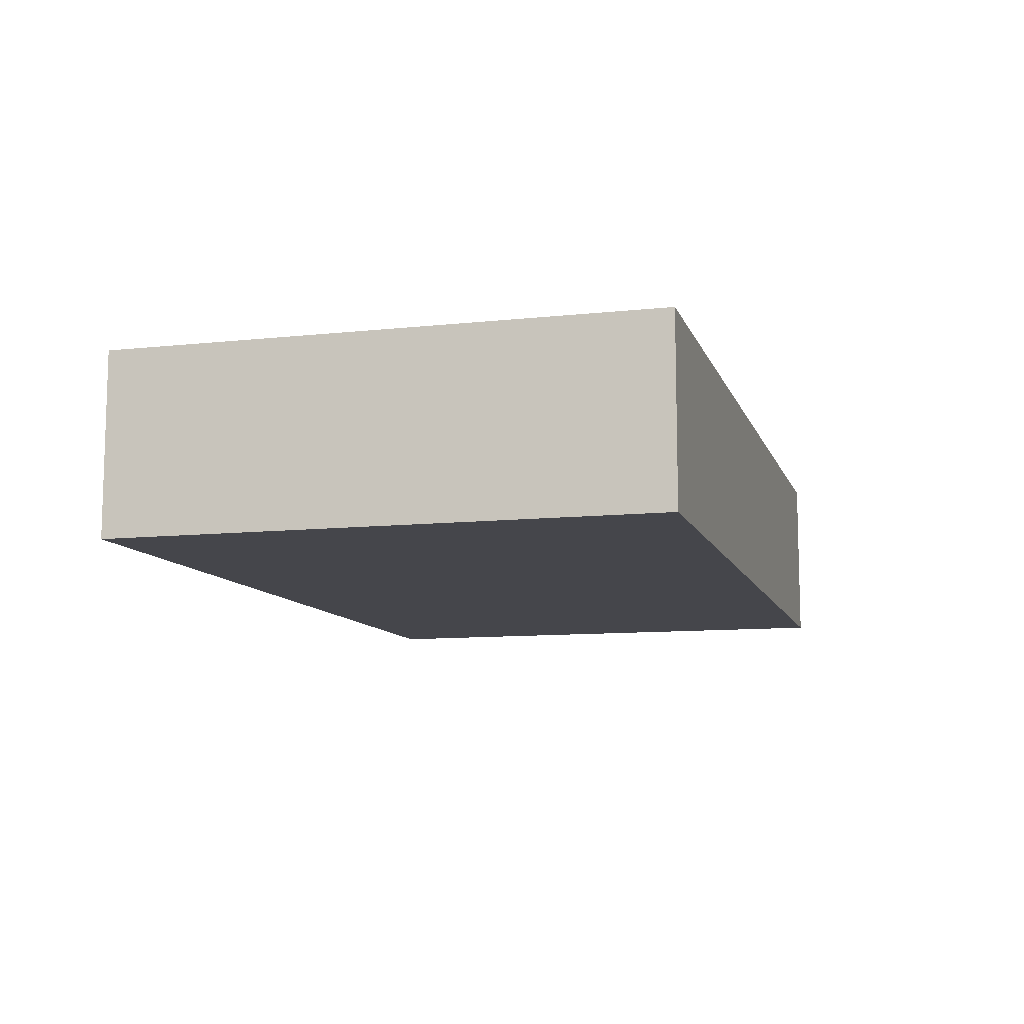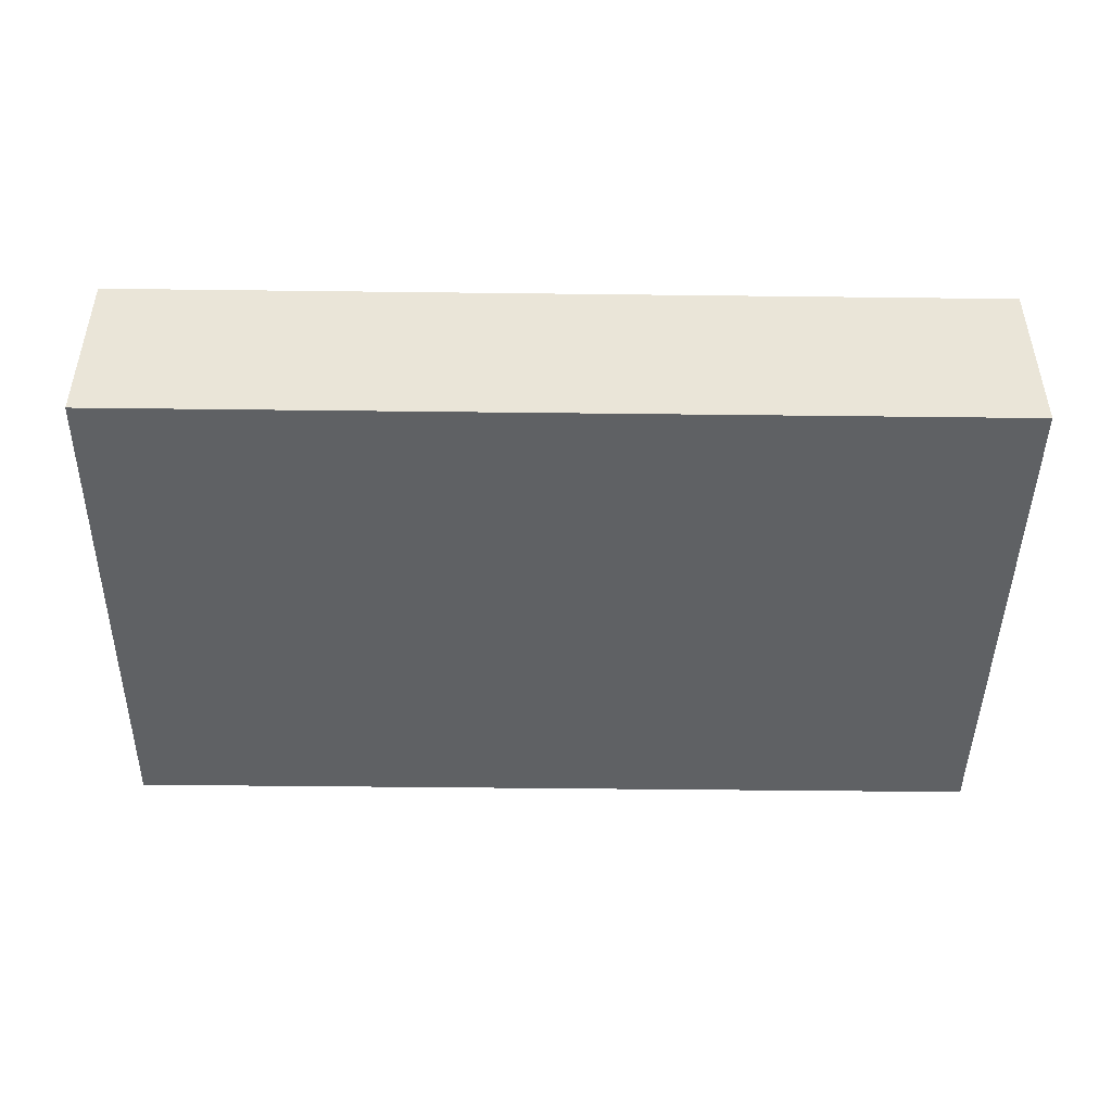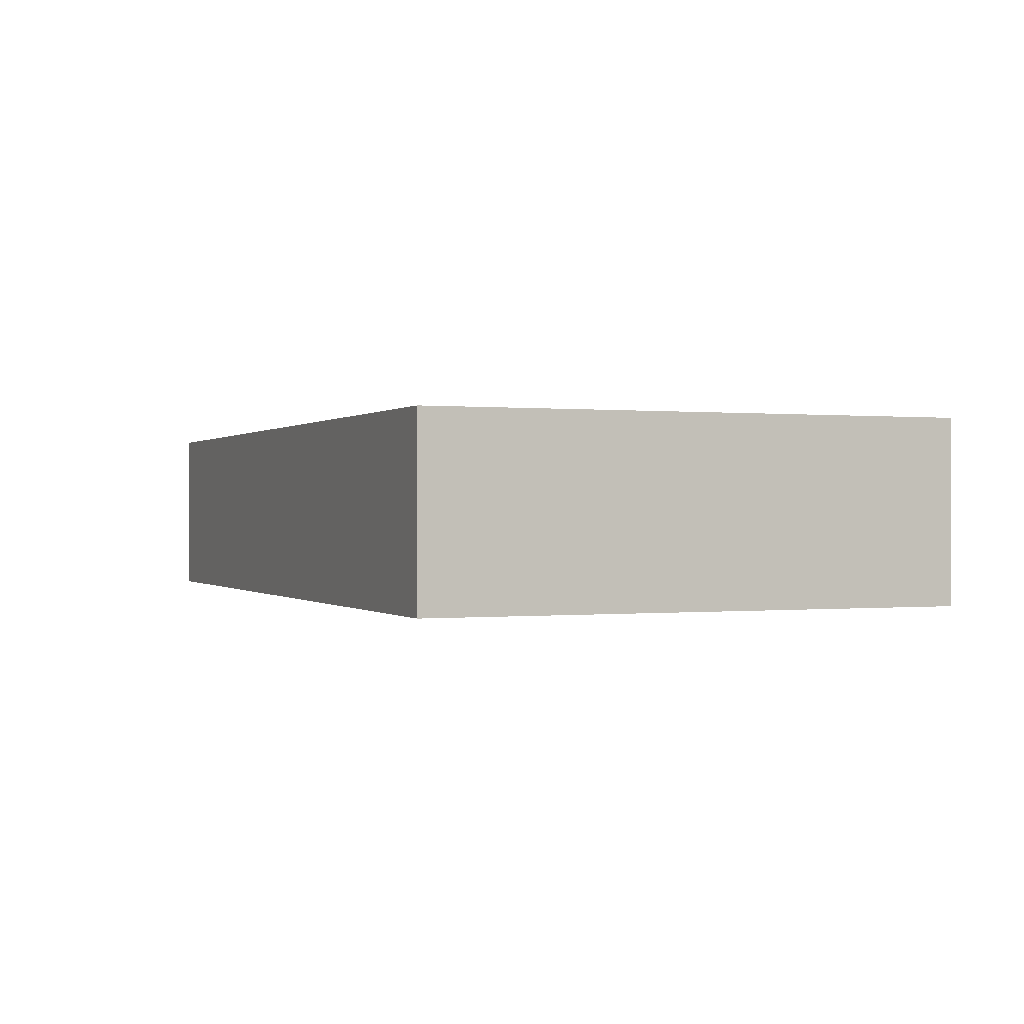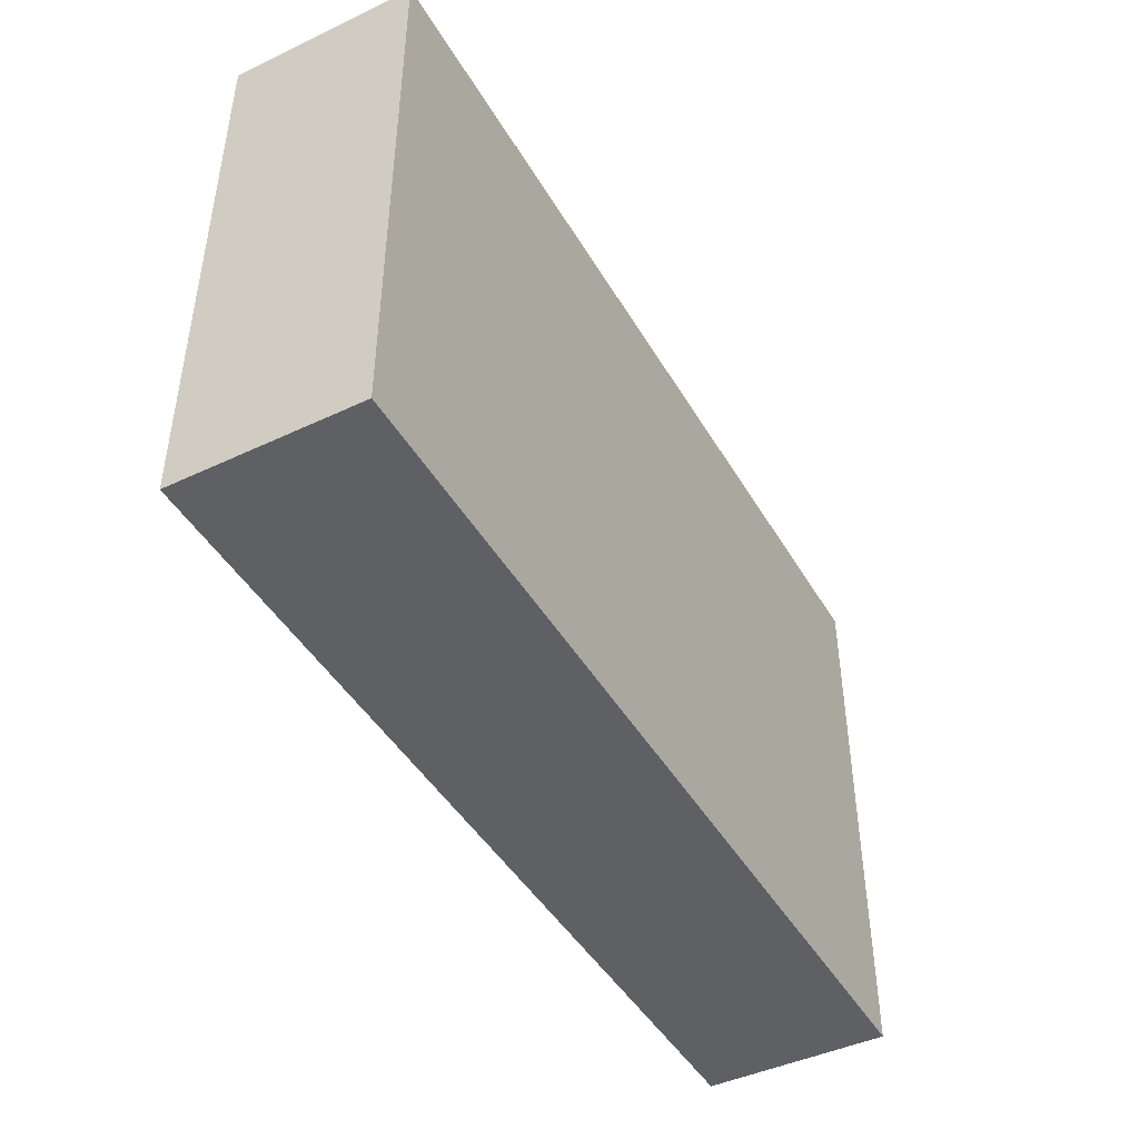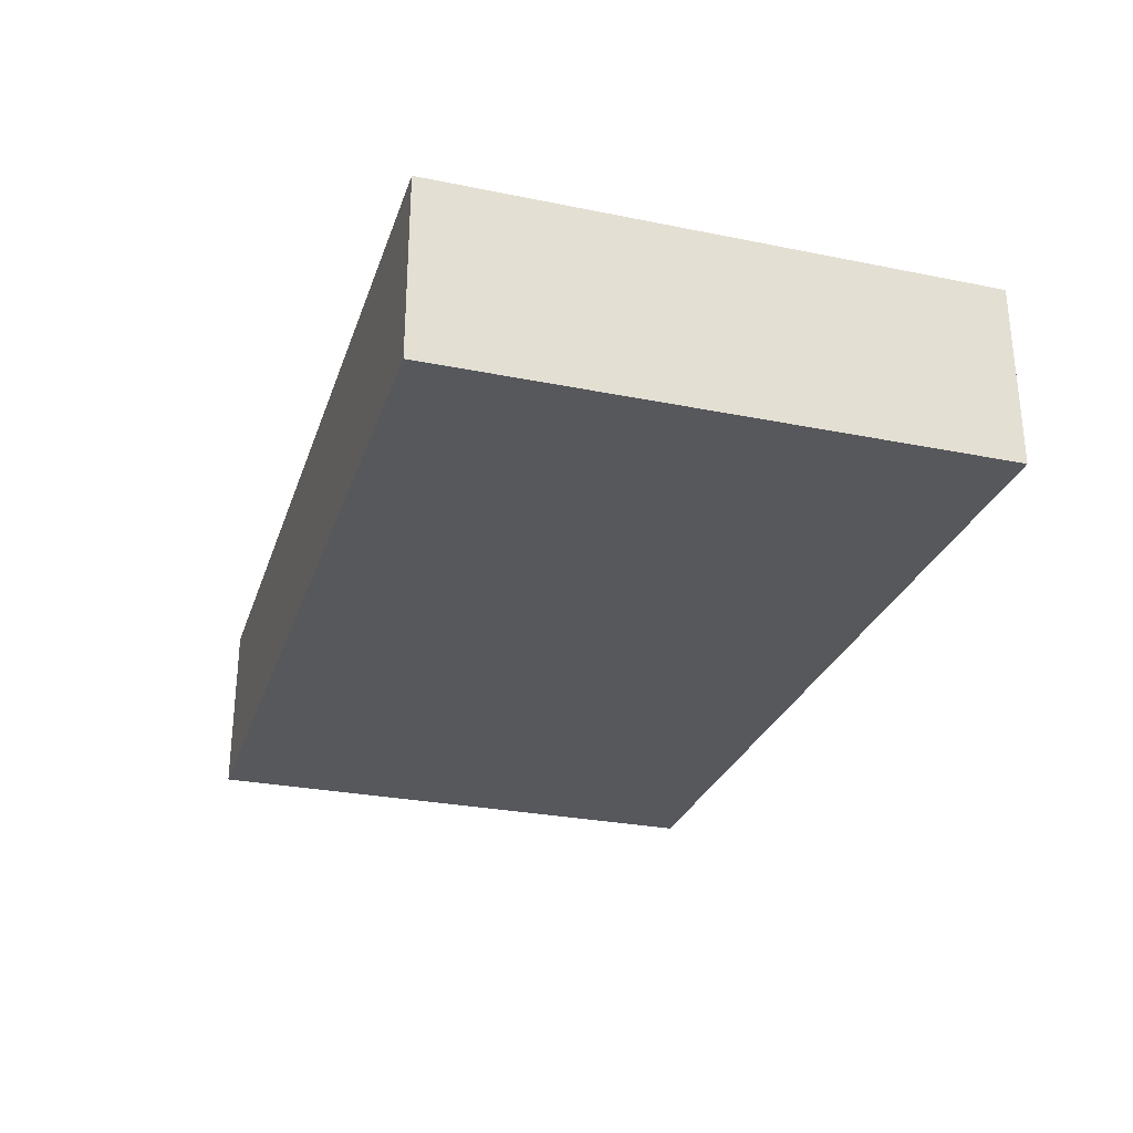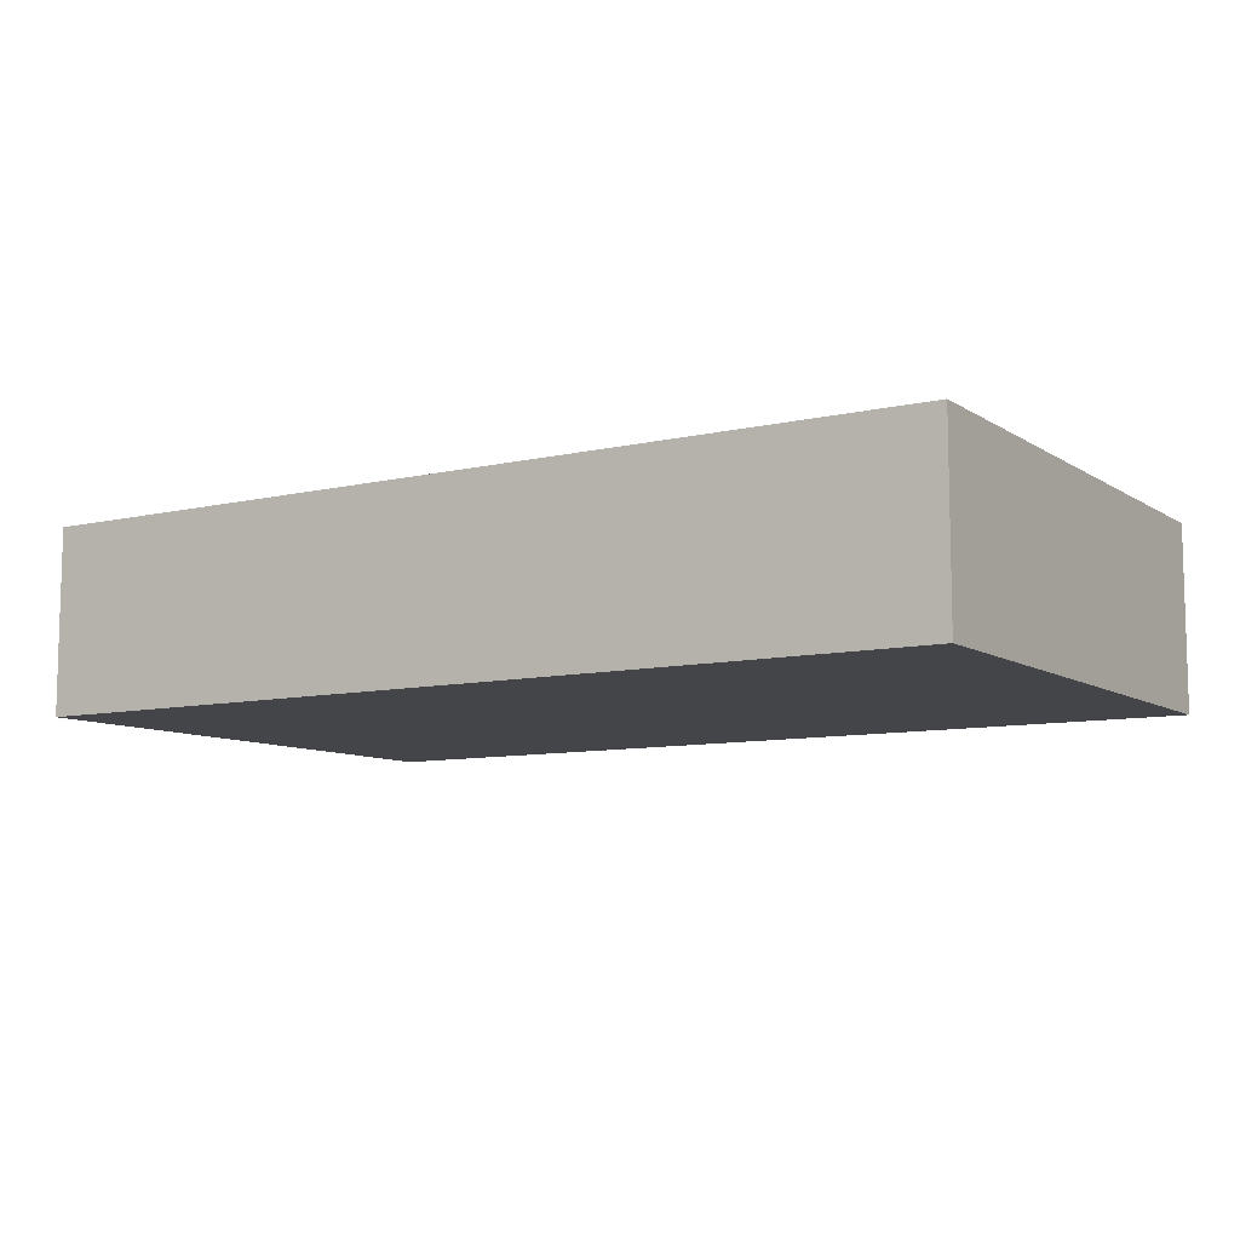
<metadata>
{"format":"obj","ext":"obj","renderer":"f3d","projection":"perspective","resolution":1024,"background":"white","views":[{"elev":-10.1,"azim":-74.6,"up":"+Y"},{"elev":-45.7,"azim":179.2,"up":"+Y"},{"elev":0.0,"azim":-112.2,"up":"+Y"},{"elev":-45.0,"azim":118.7,"up":"+Z"},{"elev":-28.2,"azim":73.0,"up":"+Y"},{"elev":-8.9,"azim":32.0,"up":"+Y"}]}
</metadata>
<code>
o Cube (46)
g Cube (46)
v -215 67 0
v -215 68 0
v -210 67 0
v -210 68 0
v -215 68 -3
v -210 68 -3
v -215 67 -3
v -210 67 -3
g Cube (46)
f 3 4 2 1
f 4 6 5 2
f 6 8 7 5
f 8 3 1 7
f 8 6 4 3
f 1 2 5 7

</code>
